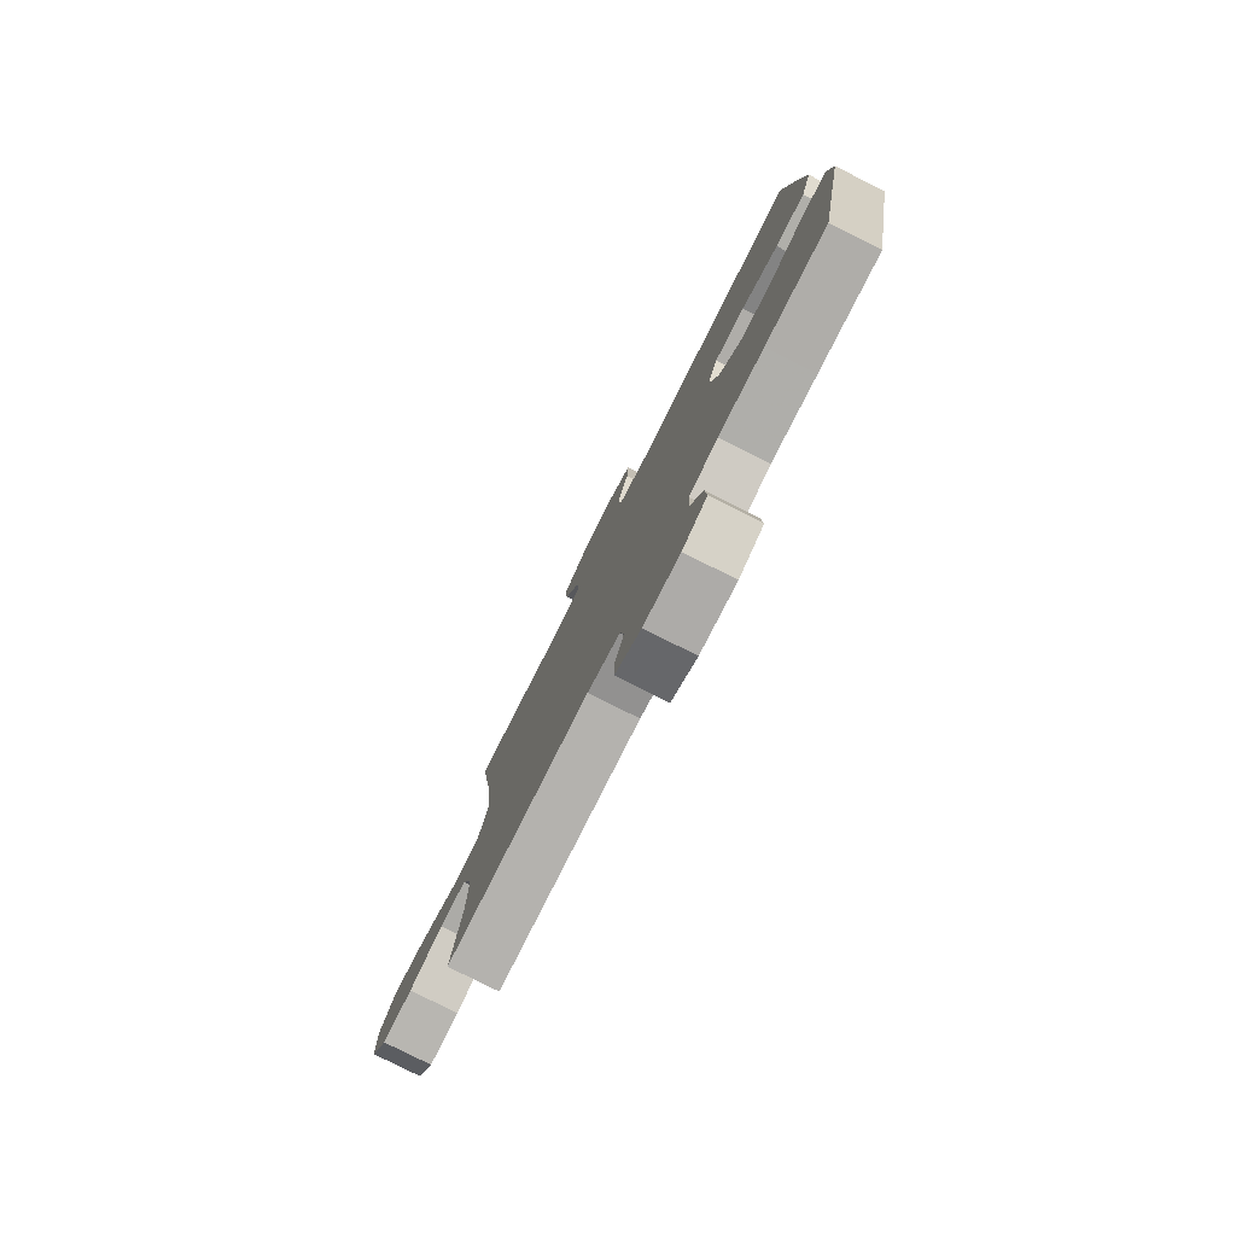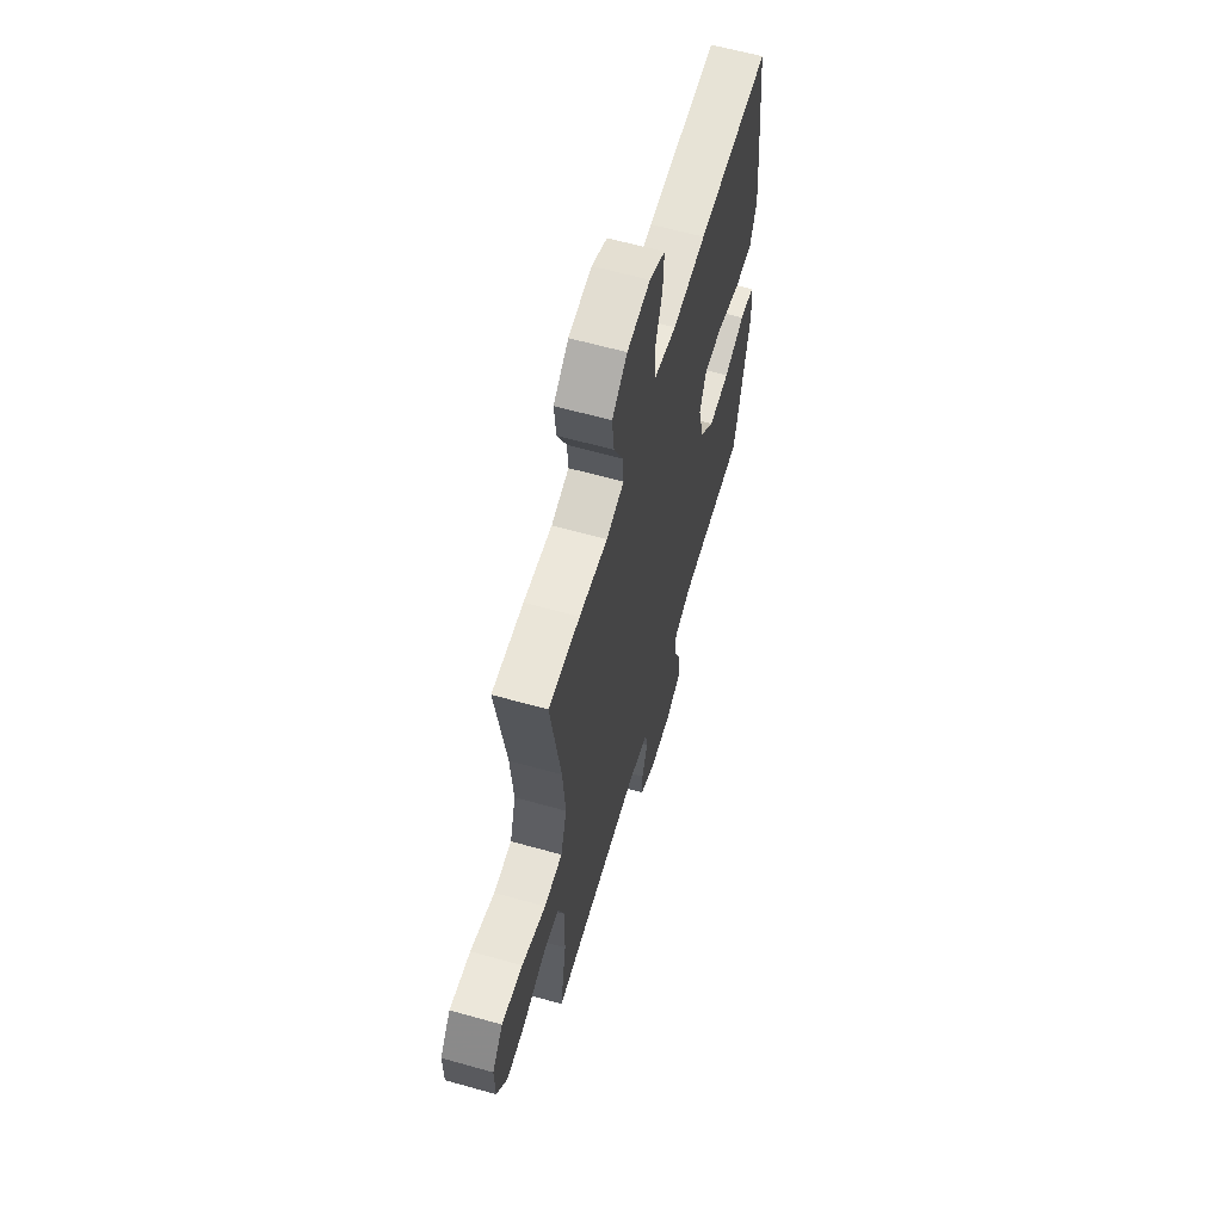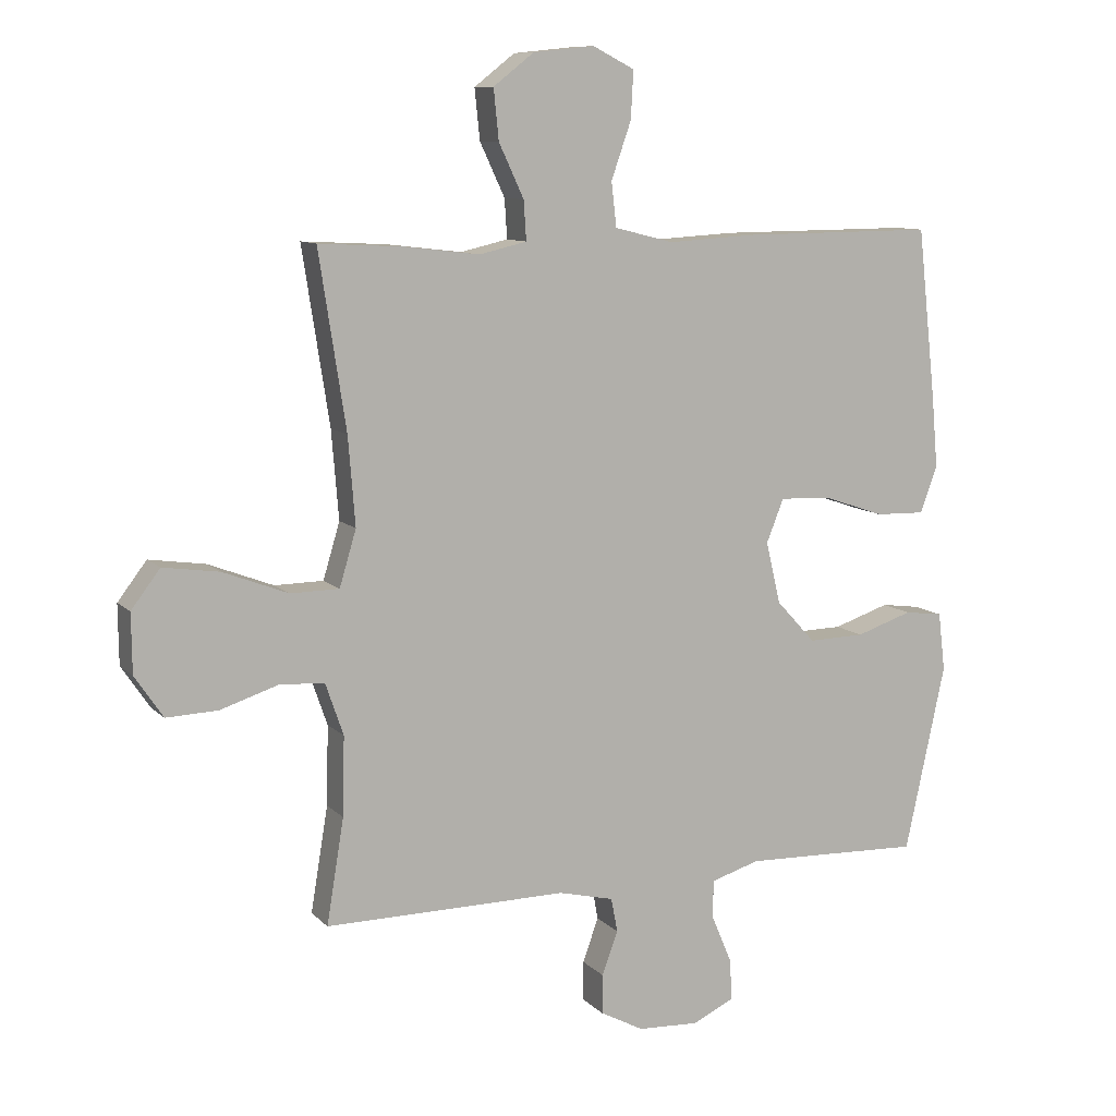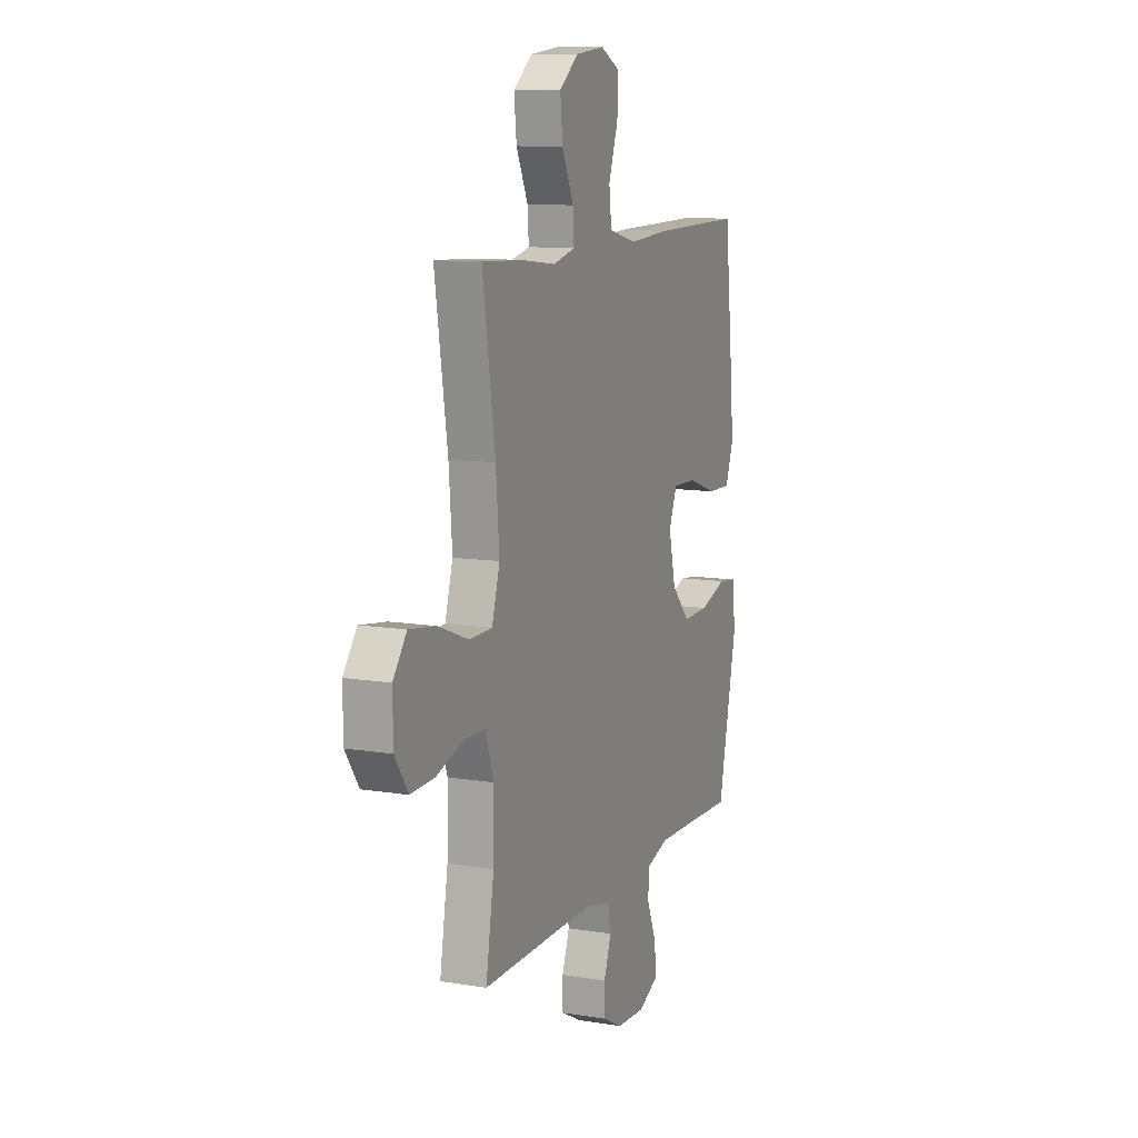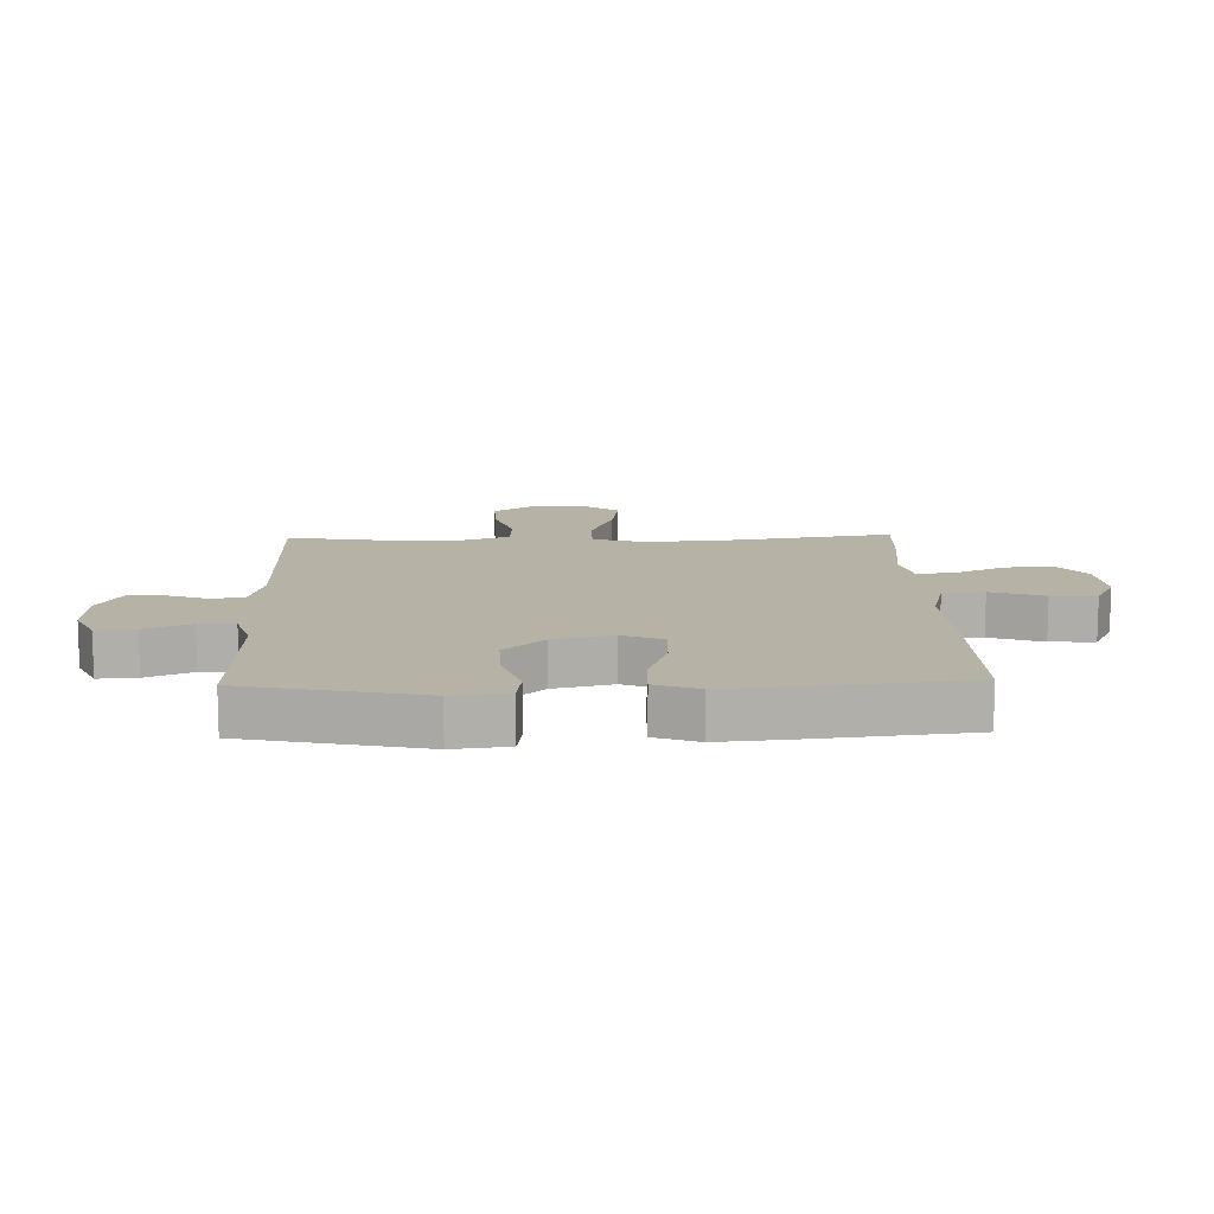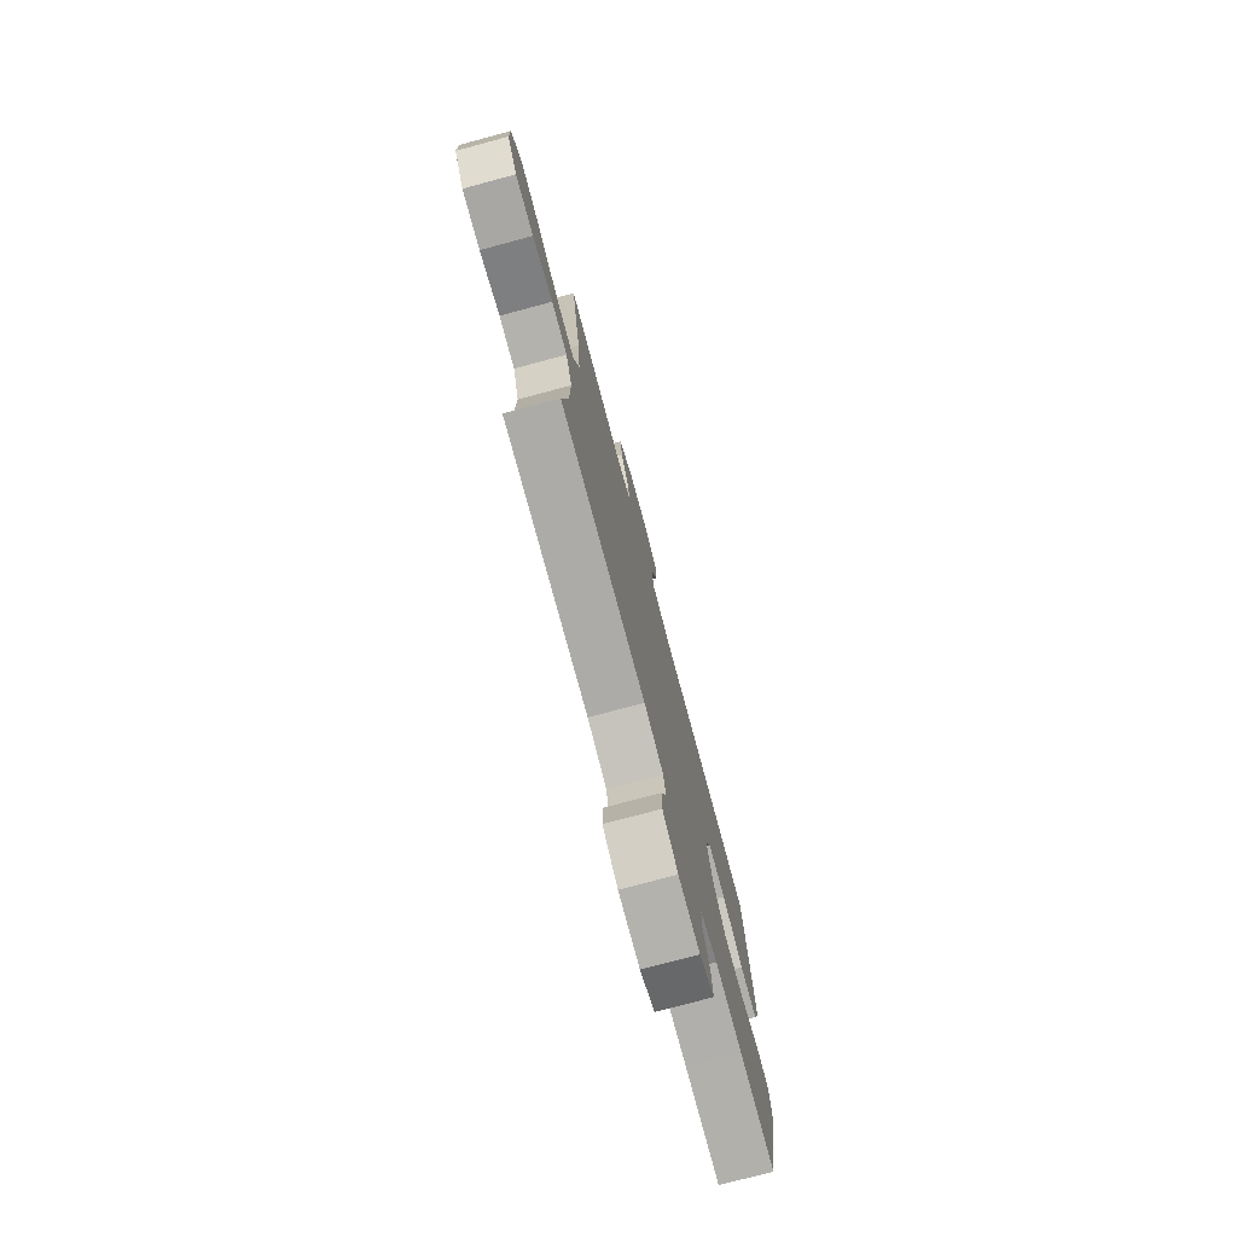
<metadata>
{"format":"obj","ext":"obj","renderer":"f3d","projection":"perspective","resolution":1024,"background":"white","views":[{"elev":-79.4,"azim":-116.7,"up":"+Z"},{"elev":62.2,"azim":105.9,"up":"+Z"},{"elev":9.9,"azim":155.3,"up":"+Z"},{"elev":11.0,"azim":112.1,"up":"+Z"},{"elev":12.4,"azim":-91.7,"up":"+Y"},{"elev":-76.6,"azim":105.0,"up":"+Z"}]}
</metadata>
<code>
v 0.5 0.07 -0.5
v 0.121 0.07 -0.498
v 0.035 0.07 -0.519
v 0.025 0.07 -0.572
v 0.05 0.07 -0.64
v 0.05 0.07 -0.702
v -0.018 0.07 -0.738
v -0.114 0.07 -0.743
v -0.179 0.07 -0.712
v -0.175 0.07 -0.648
v -0.143 0.07 -0.572
v -0.144 0.07 -0.513
v -0.22 0.07 -0.49
v -0.339 0.07 -0.494
v -0.5 0.07 -0.5
v -0.563 0.07 -0.209
v -0.552 0.07 -0.118
v -0.492 0.07 -0.11
v -0.404 0.07 -0.139
v -0.316 0.07 -0.141
v -0.255 0.07 -0.075
v -0.232 0.07 0.022
v -0.259 0.07 0.089
v -0.338 0.07 0.086
v -0.435 0.07 0.053
v -0.512 0.07 0.051
v -0.539 0.07 0.123
v -0.529 0.07 0.237
v -0.5 0.07 0.5
v -0.199 0.07 0.498
v -0.061 0.07 0.49
v 0.031 0.07 0.513
v 0.039 0.07 0.582
v 0.008 0.07 0.67
v 0.004 0.07 0.744
v 0.069 0.07 0.777
v 0.165 0.07 0.767
v 0.228 0.07 0.718
v 0.22 0.07 0.64
v 0.181 0.07 0.557
v 0.177 0.07 0.496
v 0.251 0.07 0.479
v 0.369 0.07 0.493
v 0.5 0.07 0.5
v 0.458 0.07 0.228
v 0.447 0.07 0.091
v 0.473 0.07 0.004
v 0.549 0.07 0.003
v 0.65 0.07 0.042
v 0.738 0.07 0.055
v 0.783 0.07 -0.004
v 0.782 0.07 -0.096
v 0.738 0.07 -0.161
v 0.658 0.07 -0.158
v 0.568 0.07 -0.129
v 0.498 0.07 -0.133
v 0.47 0.07 -0.214
v 0.473 0.07 -0.337
v 0.5 0 -0.5
v 0.121 0 -0.498
v 0.035 0 -0.519
v 0.025 0 -0.572
v 0.05 0 -0.64
v 0.05 0 -0.702
v -0.018 0 -0.738
v -0.114 0 -0.743
v -0.179 0 -0.712
v -0.175 0 -0.648
v -0.143 0 -0.572
v -0.144 0 -0.513
v -0.22 0 -0.49
v -0.339 0 -0.494
v -0.5 0 -0.5
v -0.563 0 -0.209
v -0.552 0 -0.118
v -0.492 0 -0.11
v -0.404 0 -0.139
v -0.316 0 -0.141
v -0.255 0 -0.075
v -0.232 0 0.022
v -0.259 0 0.089
v -0.338 0 0.086
v -0.435 0 0.053
v -0.512 0 0.051
v -0.539 0 0.123
v -0.529 0 0.237
v -0.5 0 0.5
v -0.199 0 0.498
v -0.061 0 0.49
v 0.031 0 0.513
v 0.039 0 0.582
v 0.008 0 0.67
v 0.004 0 0.744
v 0.069 0 0.777
v 0.165 0 0.767
v 0.228 0 0.718
v 0.22 0 0.64
v 0.181 0 0.557
v 0.177 0 0.496
v 0.251 0 0.479
v 0.369 0 0.493
v 0.5 0 0.5
v 0.458 0 0.228
v 0.447 0 0.091
v 0.473 0 0.004
v 0.549 0 0.003
v 0.65 0 0.042
v 0.738 0 0.055
v 0.783 0 -0.004
v 0.782 0 -0.096
v 0.738 0 -0.161
v 0.658 0 -0.158
v 0.568 0 -0.129
v 0.498 0 -0.133
v 0.47 0 -0.214
v 0.473 0 -0.337
f 52 53 54 55
f 52 55 56
f 51 52 56
f 48 49 50 51
f 47 48 51 56
f 46 47 56 57
f 42 43 44 45
f 41 42 45 46
f 37 38 39 40
f 37 40 41
f 36 37 41
f 33 34 35 36
f 32 33 36 41
f 31 32 41 46
f 24 25 26 27
f 23 24 27 28
f 16 17 18 19
f 14 15 16 19
f 13 14 19 20
f 12 13 20 21
f 8 9 10 11
f 8 11 12
f 7 8 12
f 4 5 6 7
f 3 4 7 12
f 2 3 12 21
f 58 1 2 21
f 23 28 29 30
f 22 23 30 31
f 31 46 57 58
f 21 22 31 58
f 113 112 111 110
f 114 113 110
f 114 110 109
f 109 108 107 106
f 114 109 106 105
f 115 114 105 104
f 103 102 101 100
f 104 103 100 99
f 98 97 96 95
f 99 98 95
f 99 95 94
f 94 93 92 91
f 99 94 91 90
f 104 99 90 89
f 85 84 83 82
f 86 85 82 81
f 77 76 75 74
f 77 74 73 72
f 78 77 72 71
f 79 78 71 70
f 69 68 67 66
f 70 69 66
f 70 66 65
f 65 64 63 62
f 70 65 62 61
f 79 70 61 60
f 79 60 59 116
f 88 87 86 81
f 89 88 81 80
f 116 115 104 89
f 116 89 80 79
f 1 59 60 2
f 2 60 61 3
f 3 61 62 4
f 4 62 63 5
f 5 63 64 6
f 6 64 65 7
f 7 65 66 8
f 8 66 67 9
f 9 67 68 10
f 10 68 69 11
f 11 69 70 12
f 12 70 71 13
f 13 71 72 14
f 14 72 73 15
f 15 73 74 16
f 16 74 75 17
f 17 75 76 18
f 18 76 77 19
f 19 77 78 20
f 20 78 79 21
f 21 79 80 22
f 22 80 81 23
f 23 81 82 24
f 24 82 83 25
f 25 83 84 26
f 26 84 85 27
f 27 85 86 28
f 28 86 87 29
f 29 87 88 30
f 30 88 89 31
f 31 89 90 32
f 32 90 91 33
f 33 91 92 34
f 34 92 93 35
f 35 93 94 36
f 36 94 95 37
f 37 95 96 38
f 38 96 97 39
f 39 97 98 40
f 40 98 99 41
f 41 99 100 42
f 42 100 101 43
f 43 101 102 44
f 44 102 103 45
f 45 103 104 46
f 46 104 105 47
f 47 105 106 48
f 48 106 107 49
f 49 107 108 50
f 50 108 109 51
f 51 109 110 52
f 52 110 111 53
f 53 111 112 54
f 54 112 113 55
f 55 113 114 56
f 56 114 115 57
f 57 115 116 58
f 58 116 59 1

</code>
